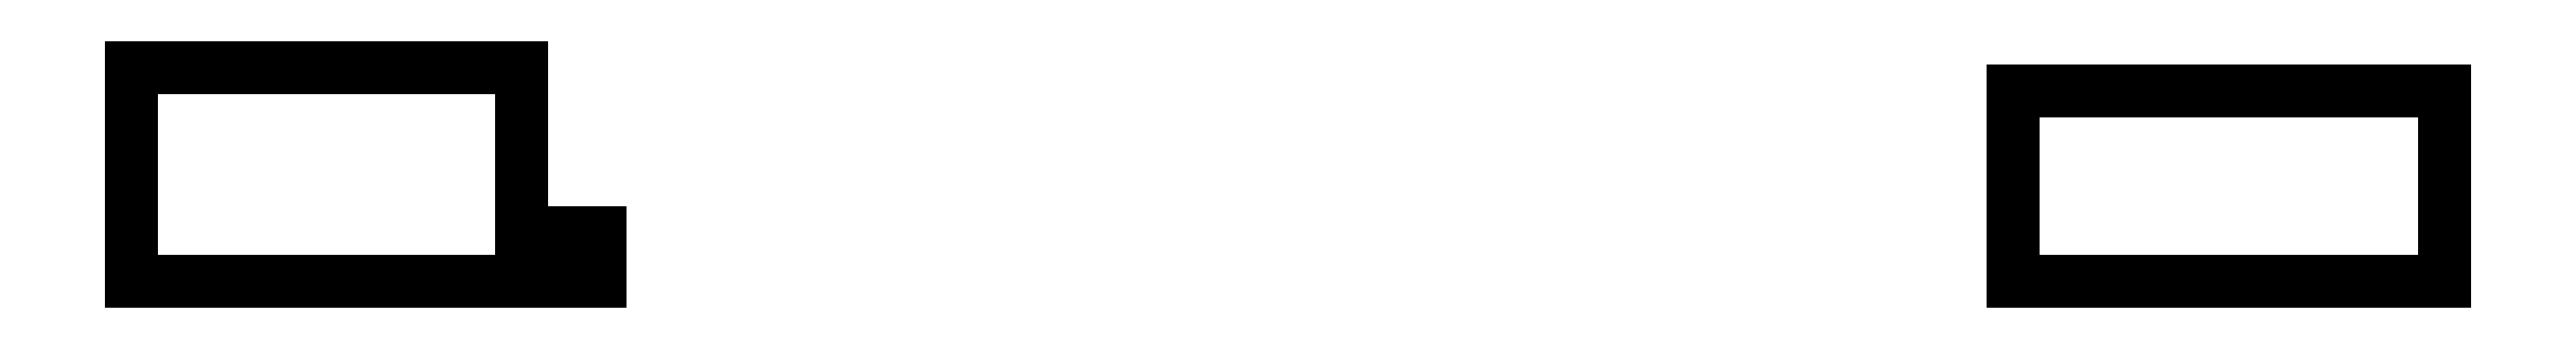
<metadata>
{"format":"dxf","ext":"dxf","renderer":"ezdxf+matplotlib","layout":"modelspace","background":"white","min_lineweight":24,"dpi":150}
</metadata>
<code>
0
SECTION
2
ENTITIES
0
LINE
8
0
10
20.65
20
-61.75
11
20.65
21
-46.72
0
LINE
8
0
10
-14.83
20
-46.72
11
20.65
21
-46.72
0
LINE
8
0
10
-14.83
20
-66.25
11
27.75
21
-66.25
0
LINE
8
0
10
-14.83
20
-66.25
11
-14.83
21
-46.72
0
LINE
8
0
10
156.1
20
-66.25
11
195.3
21
-66.25
0
LINE
8
0
10
195.3
20
-66.25
11
195.3
21
-48.9
0
LINE
8
0
10
156.1
20
-48.9
11
195.3
21
-48.9
0
LINE
8
0
10
156.1
20
-66.25
11
156.1
21
-48.9
0
LINE
8
0
10
27.75
20
-66.25
11
27.75
21
-61.75
0
LINE
8
0
10
27.75
20
-61.75
11
20.65
21
-61.75
0
ENDSEC
0
EOF

</code>
